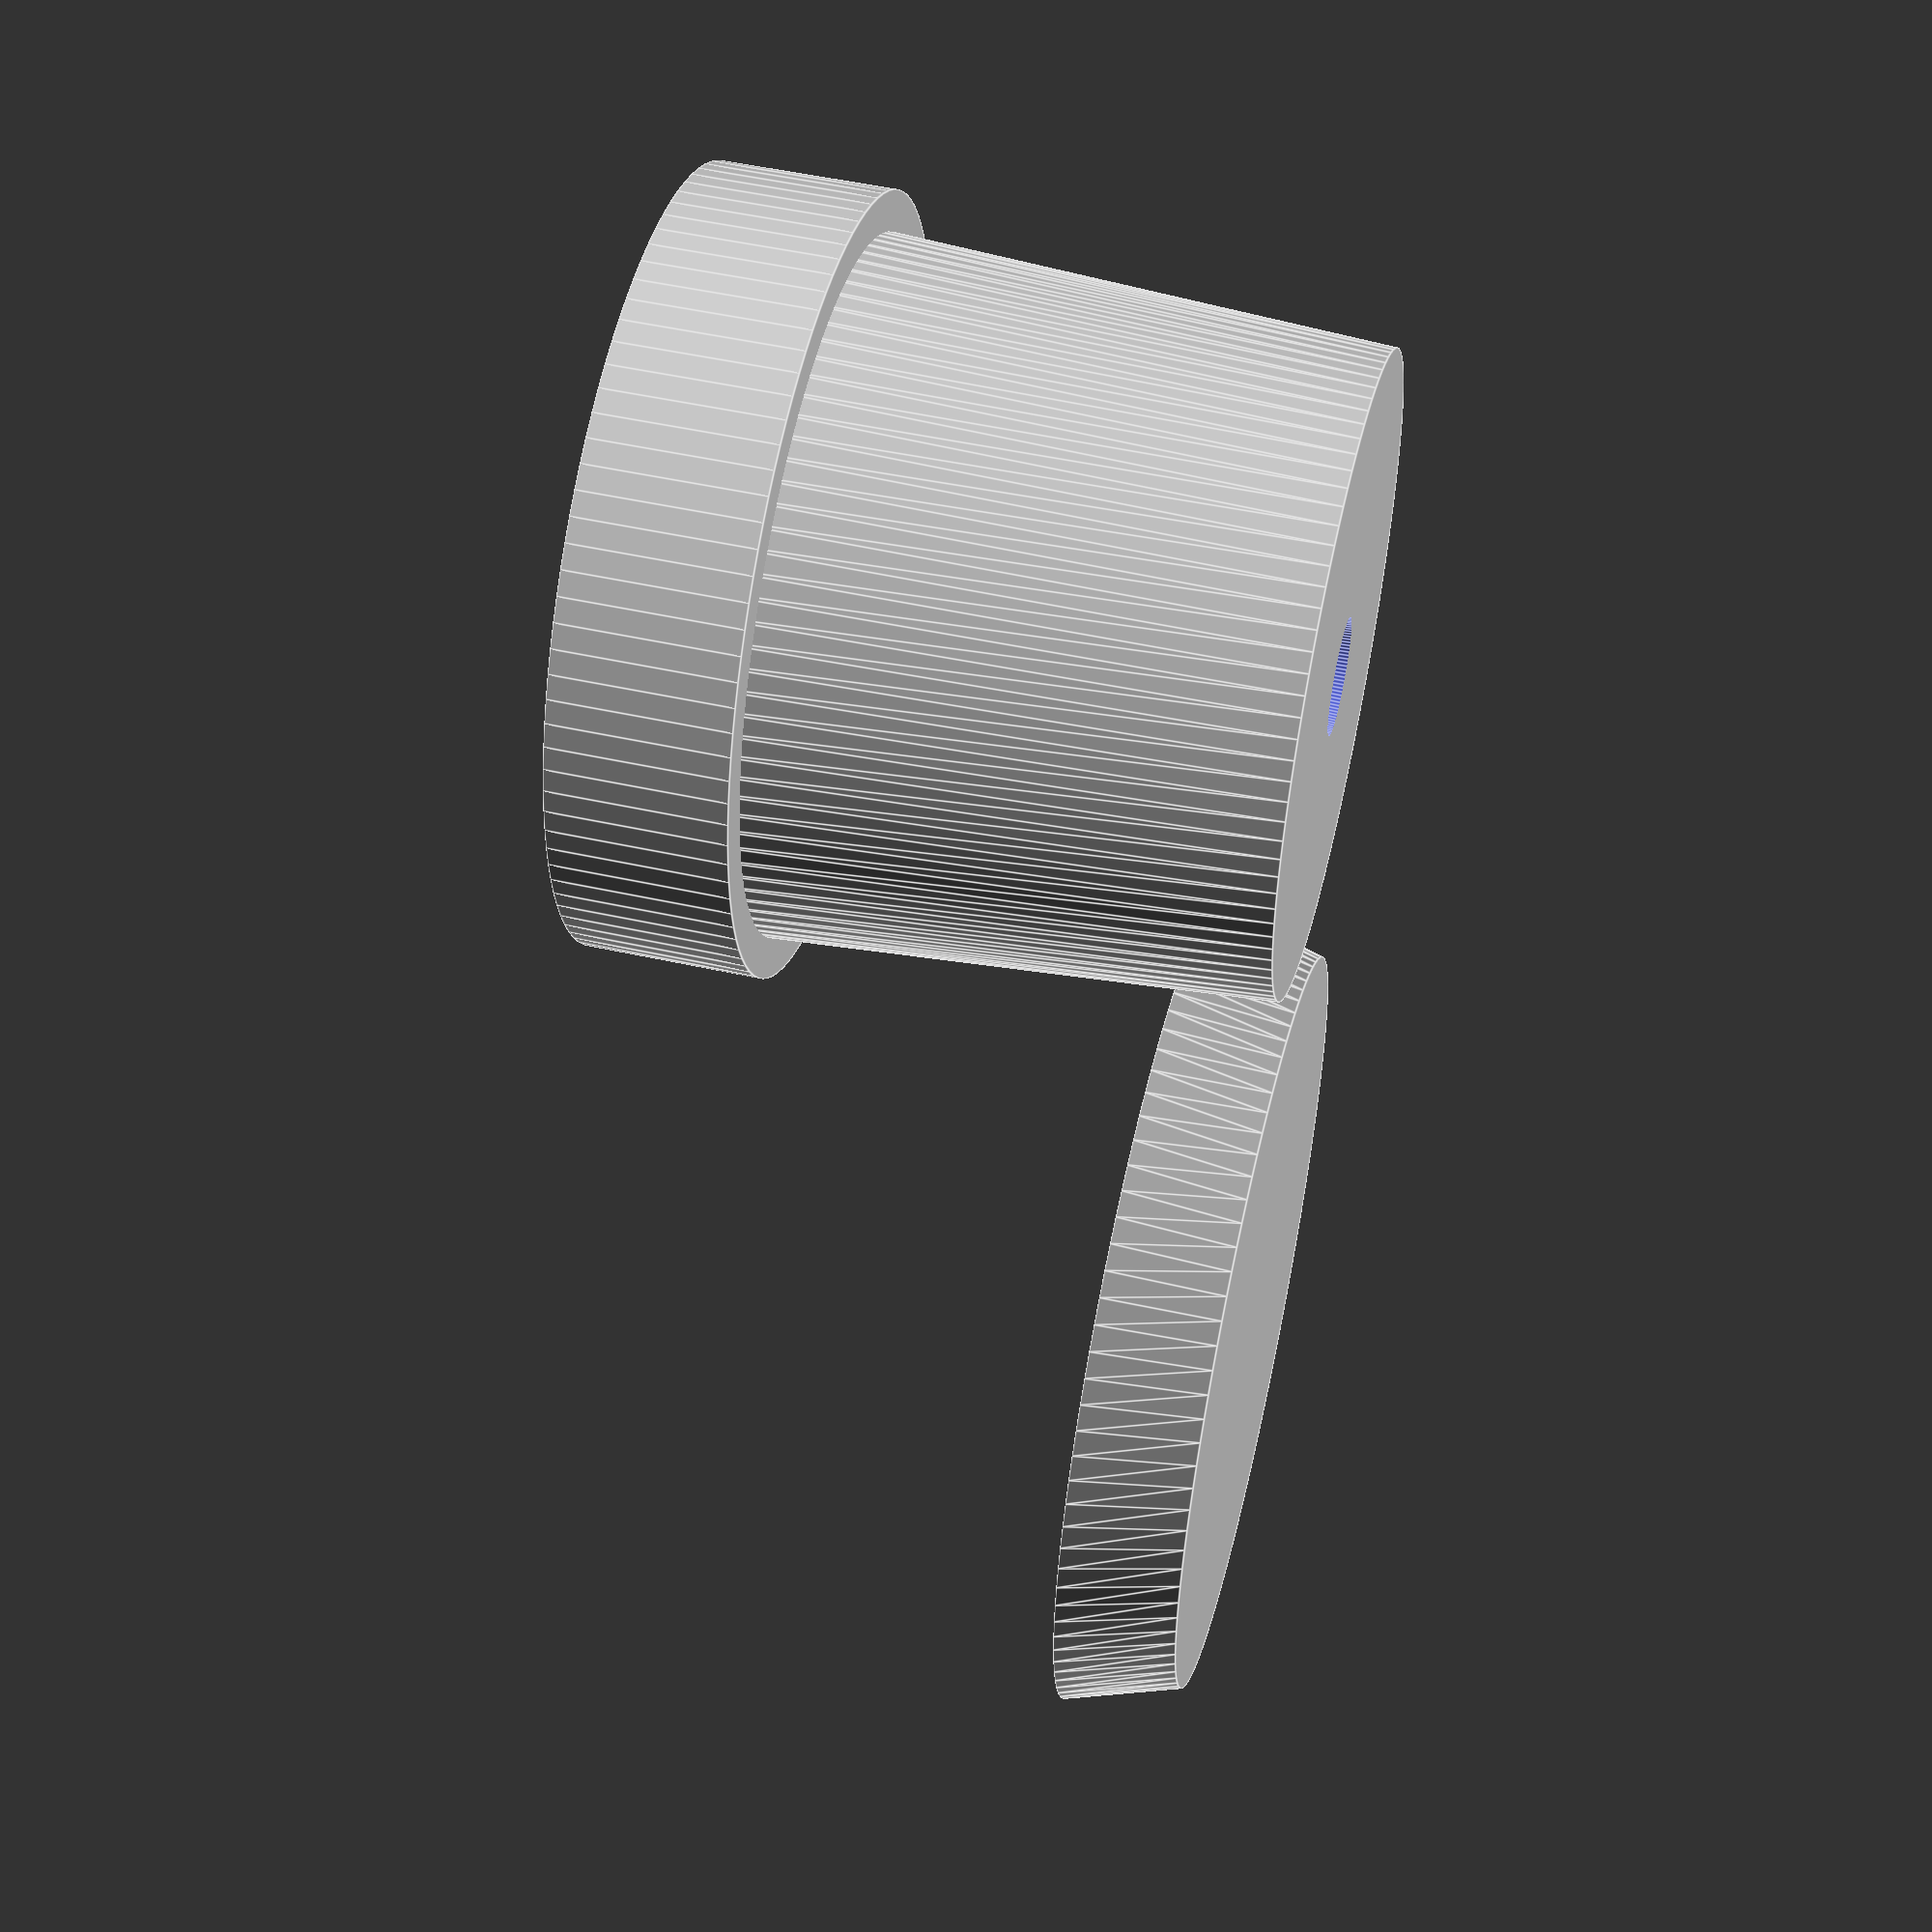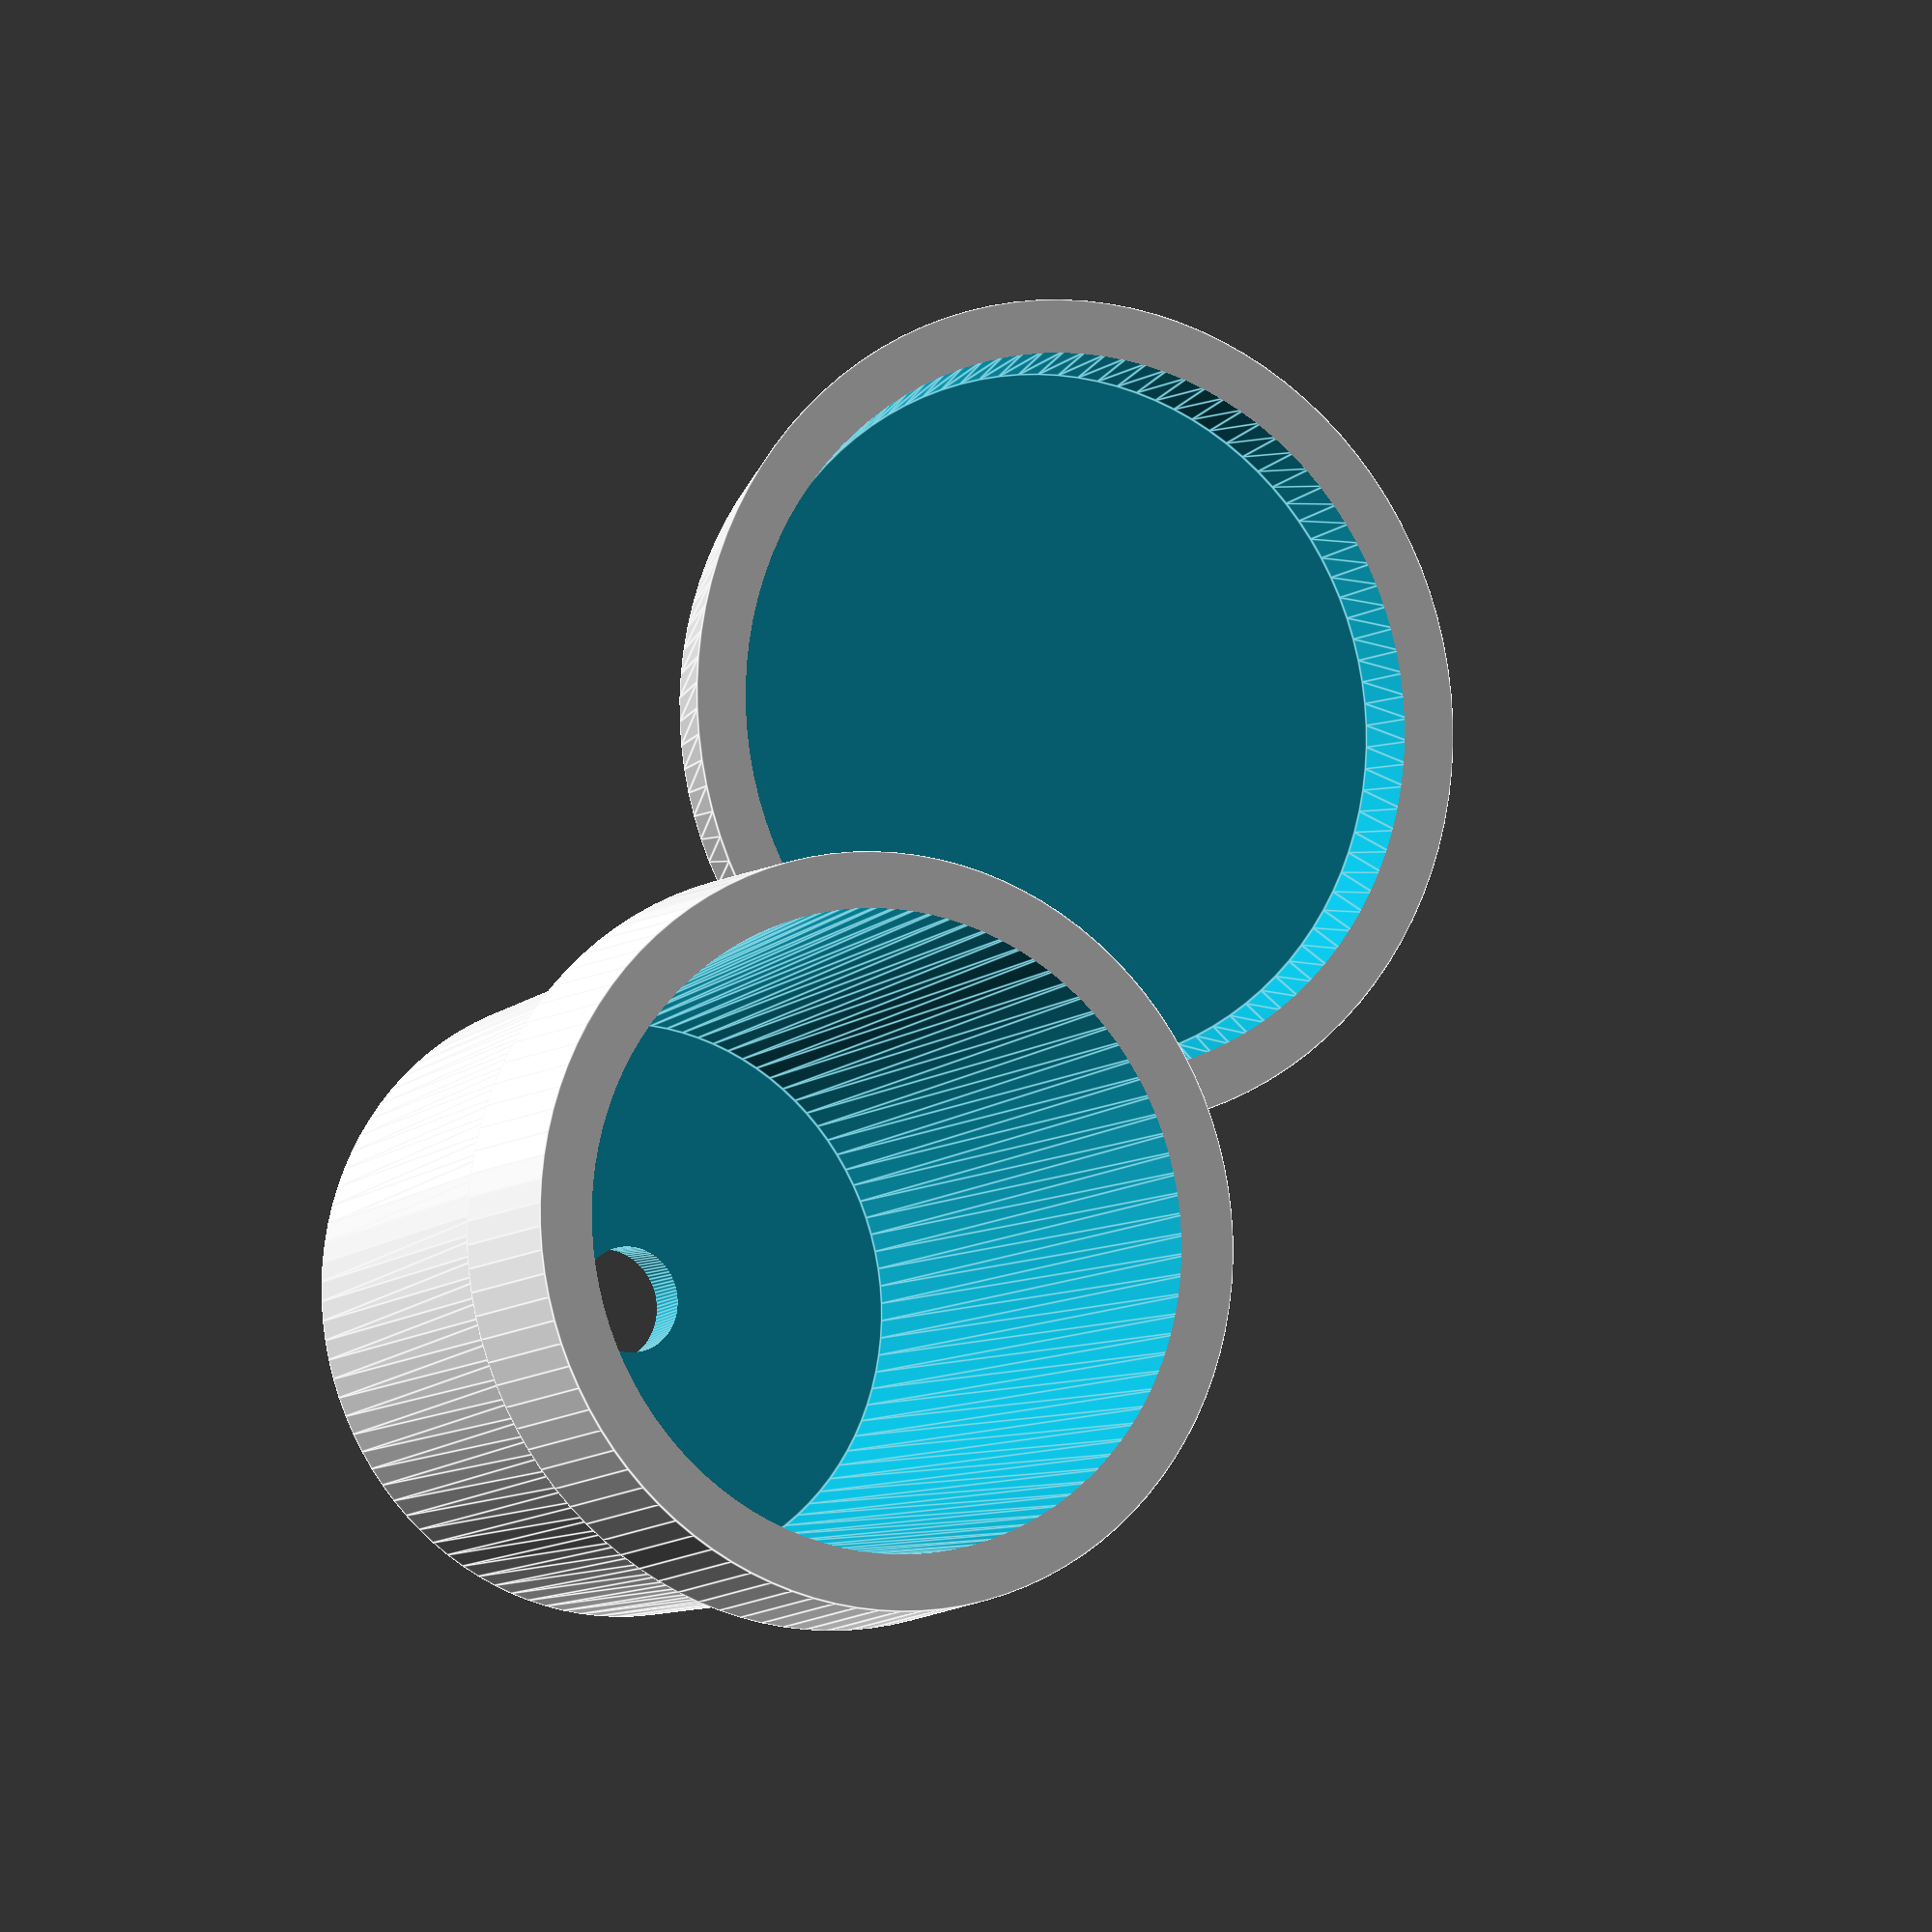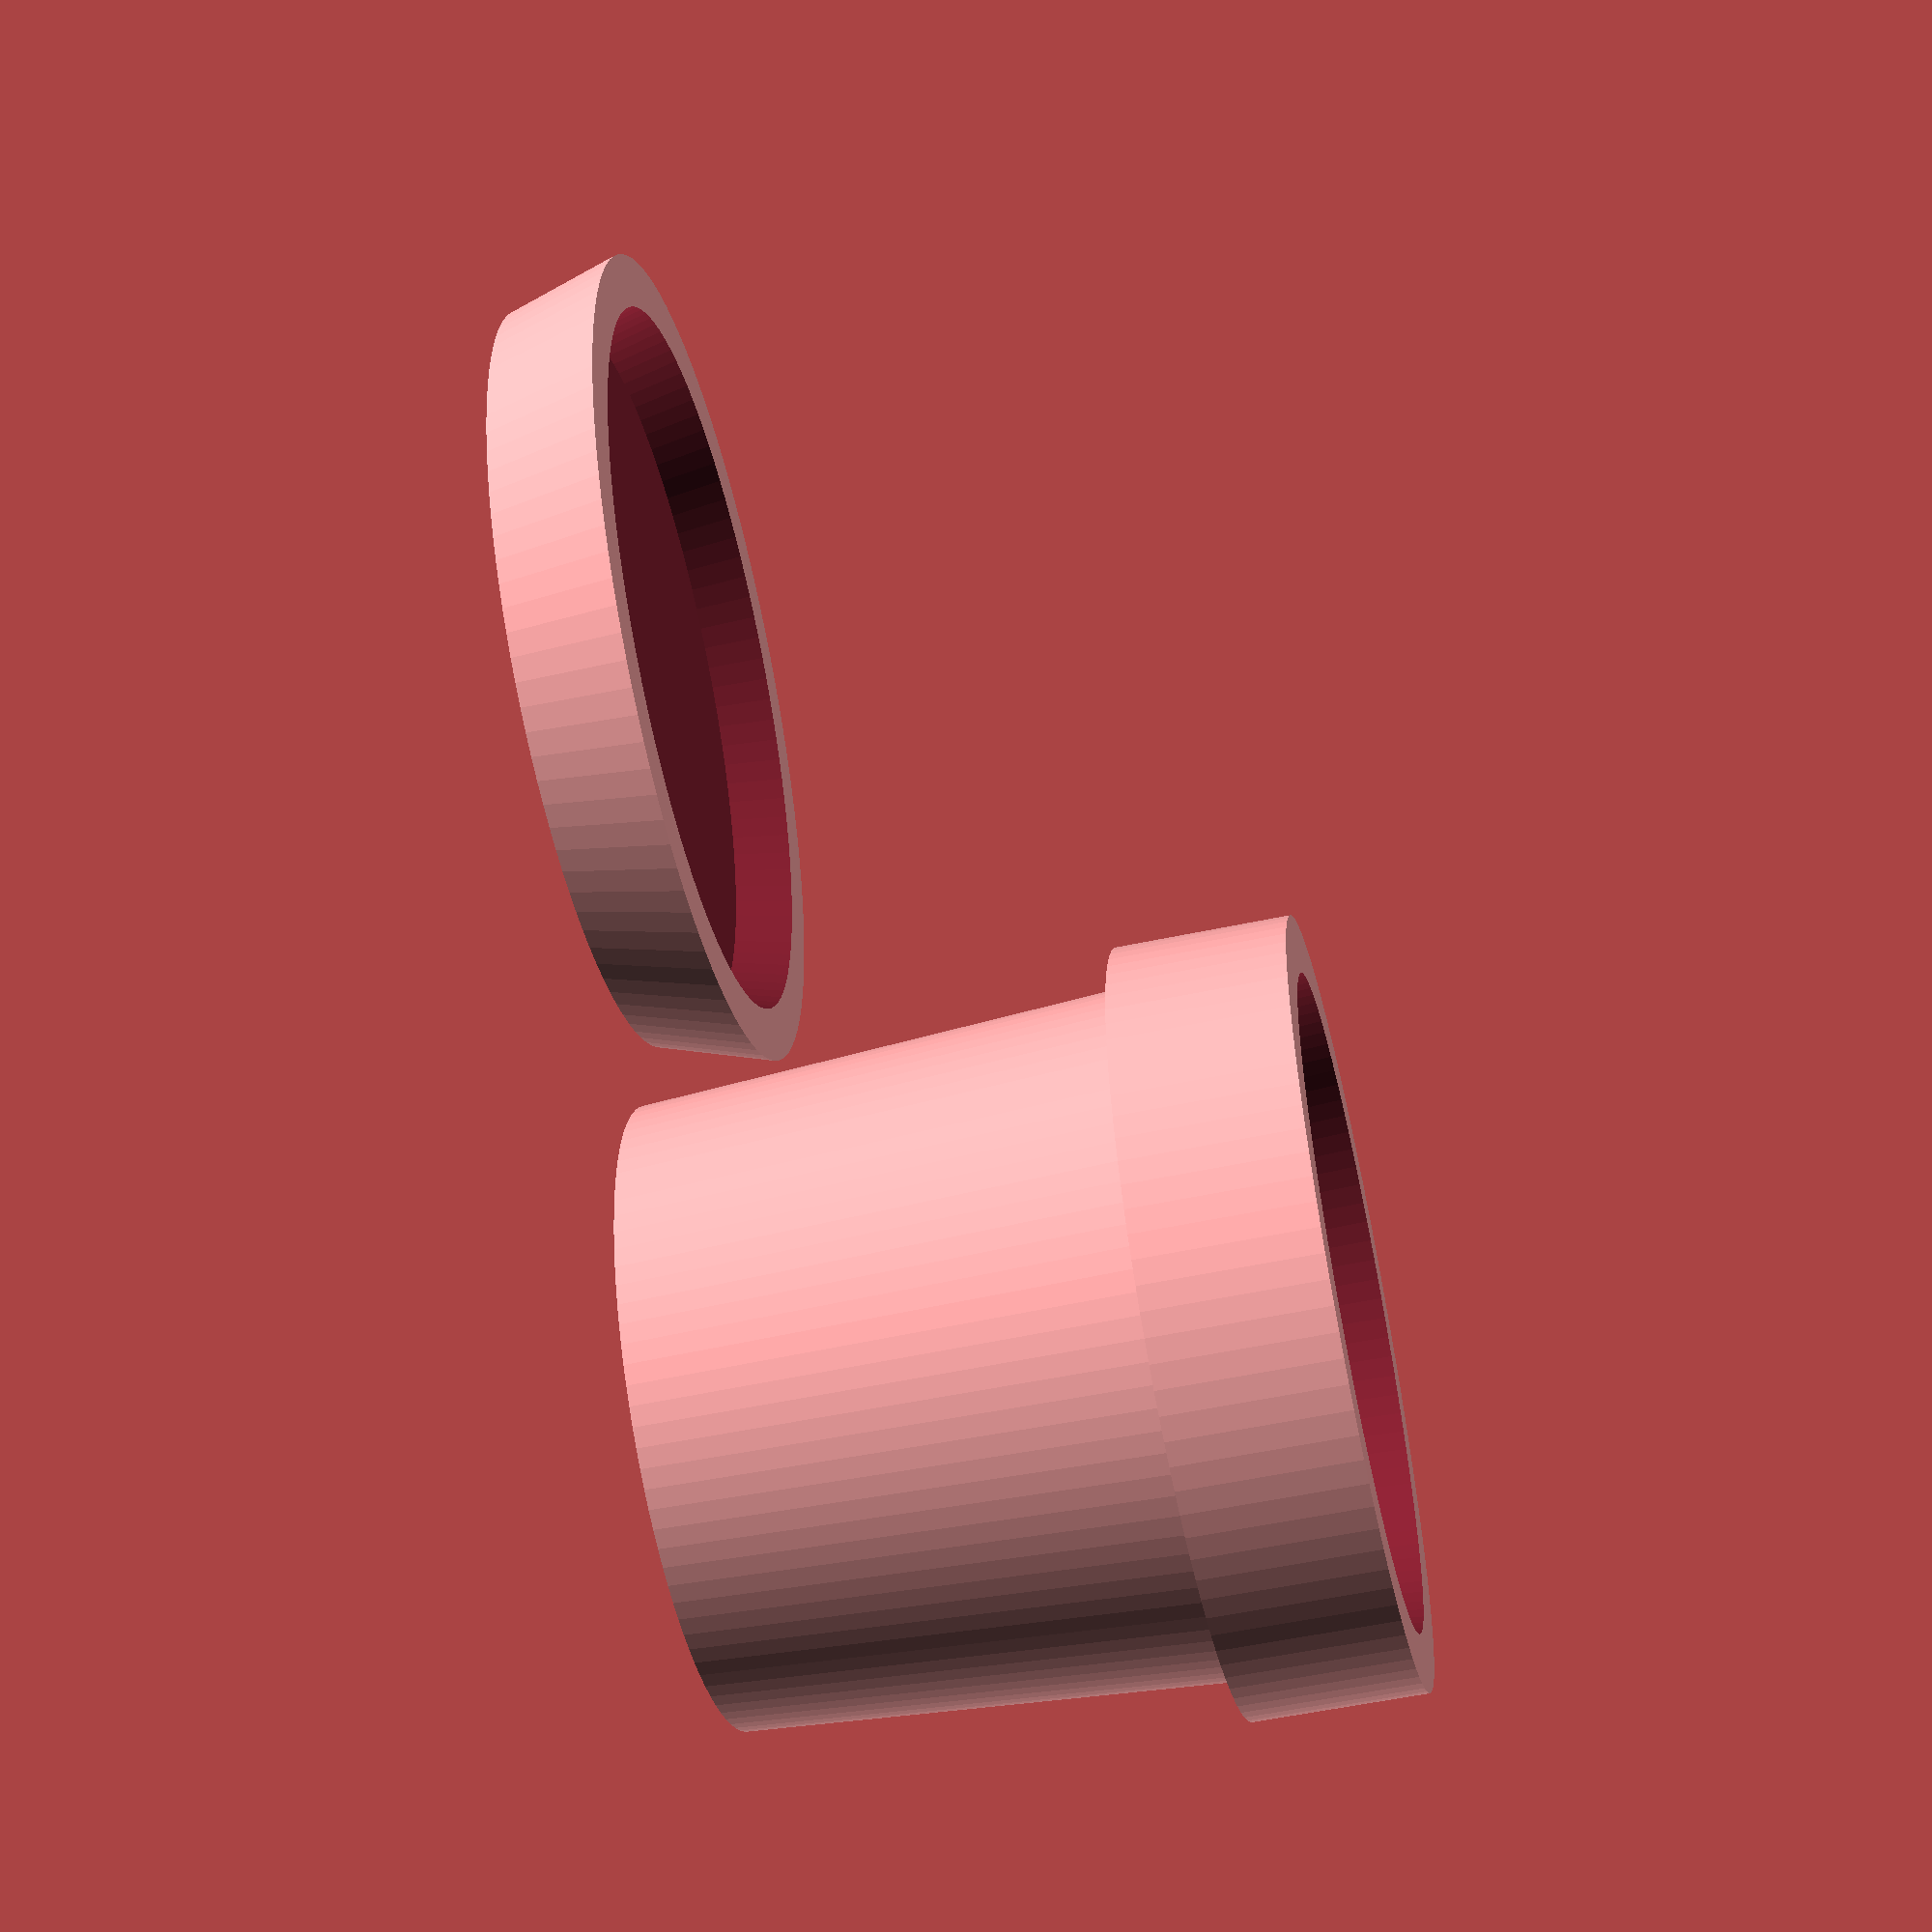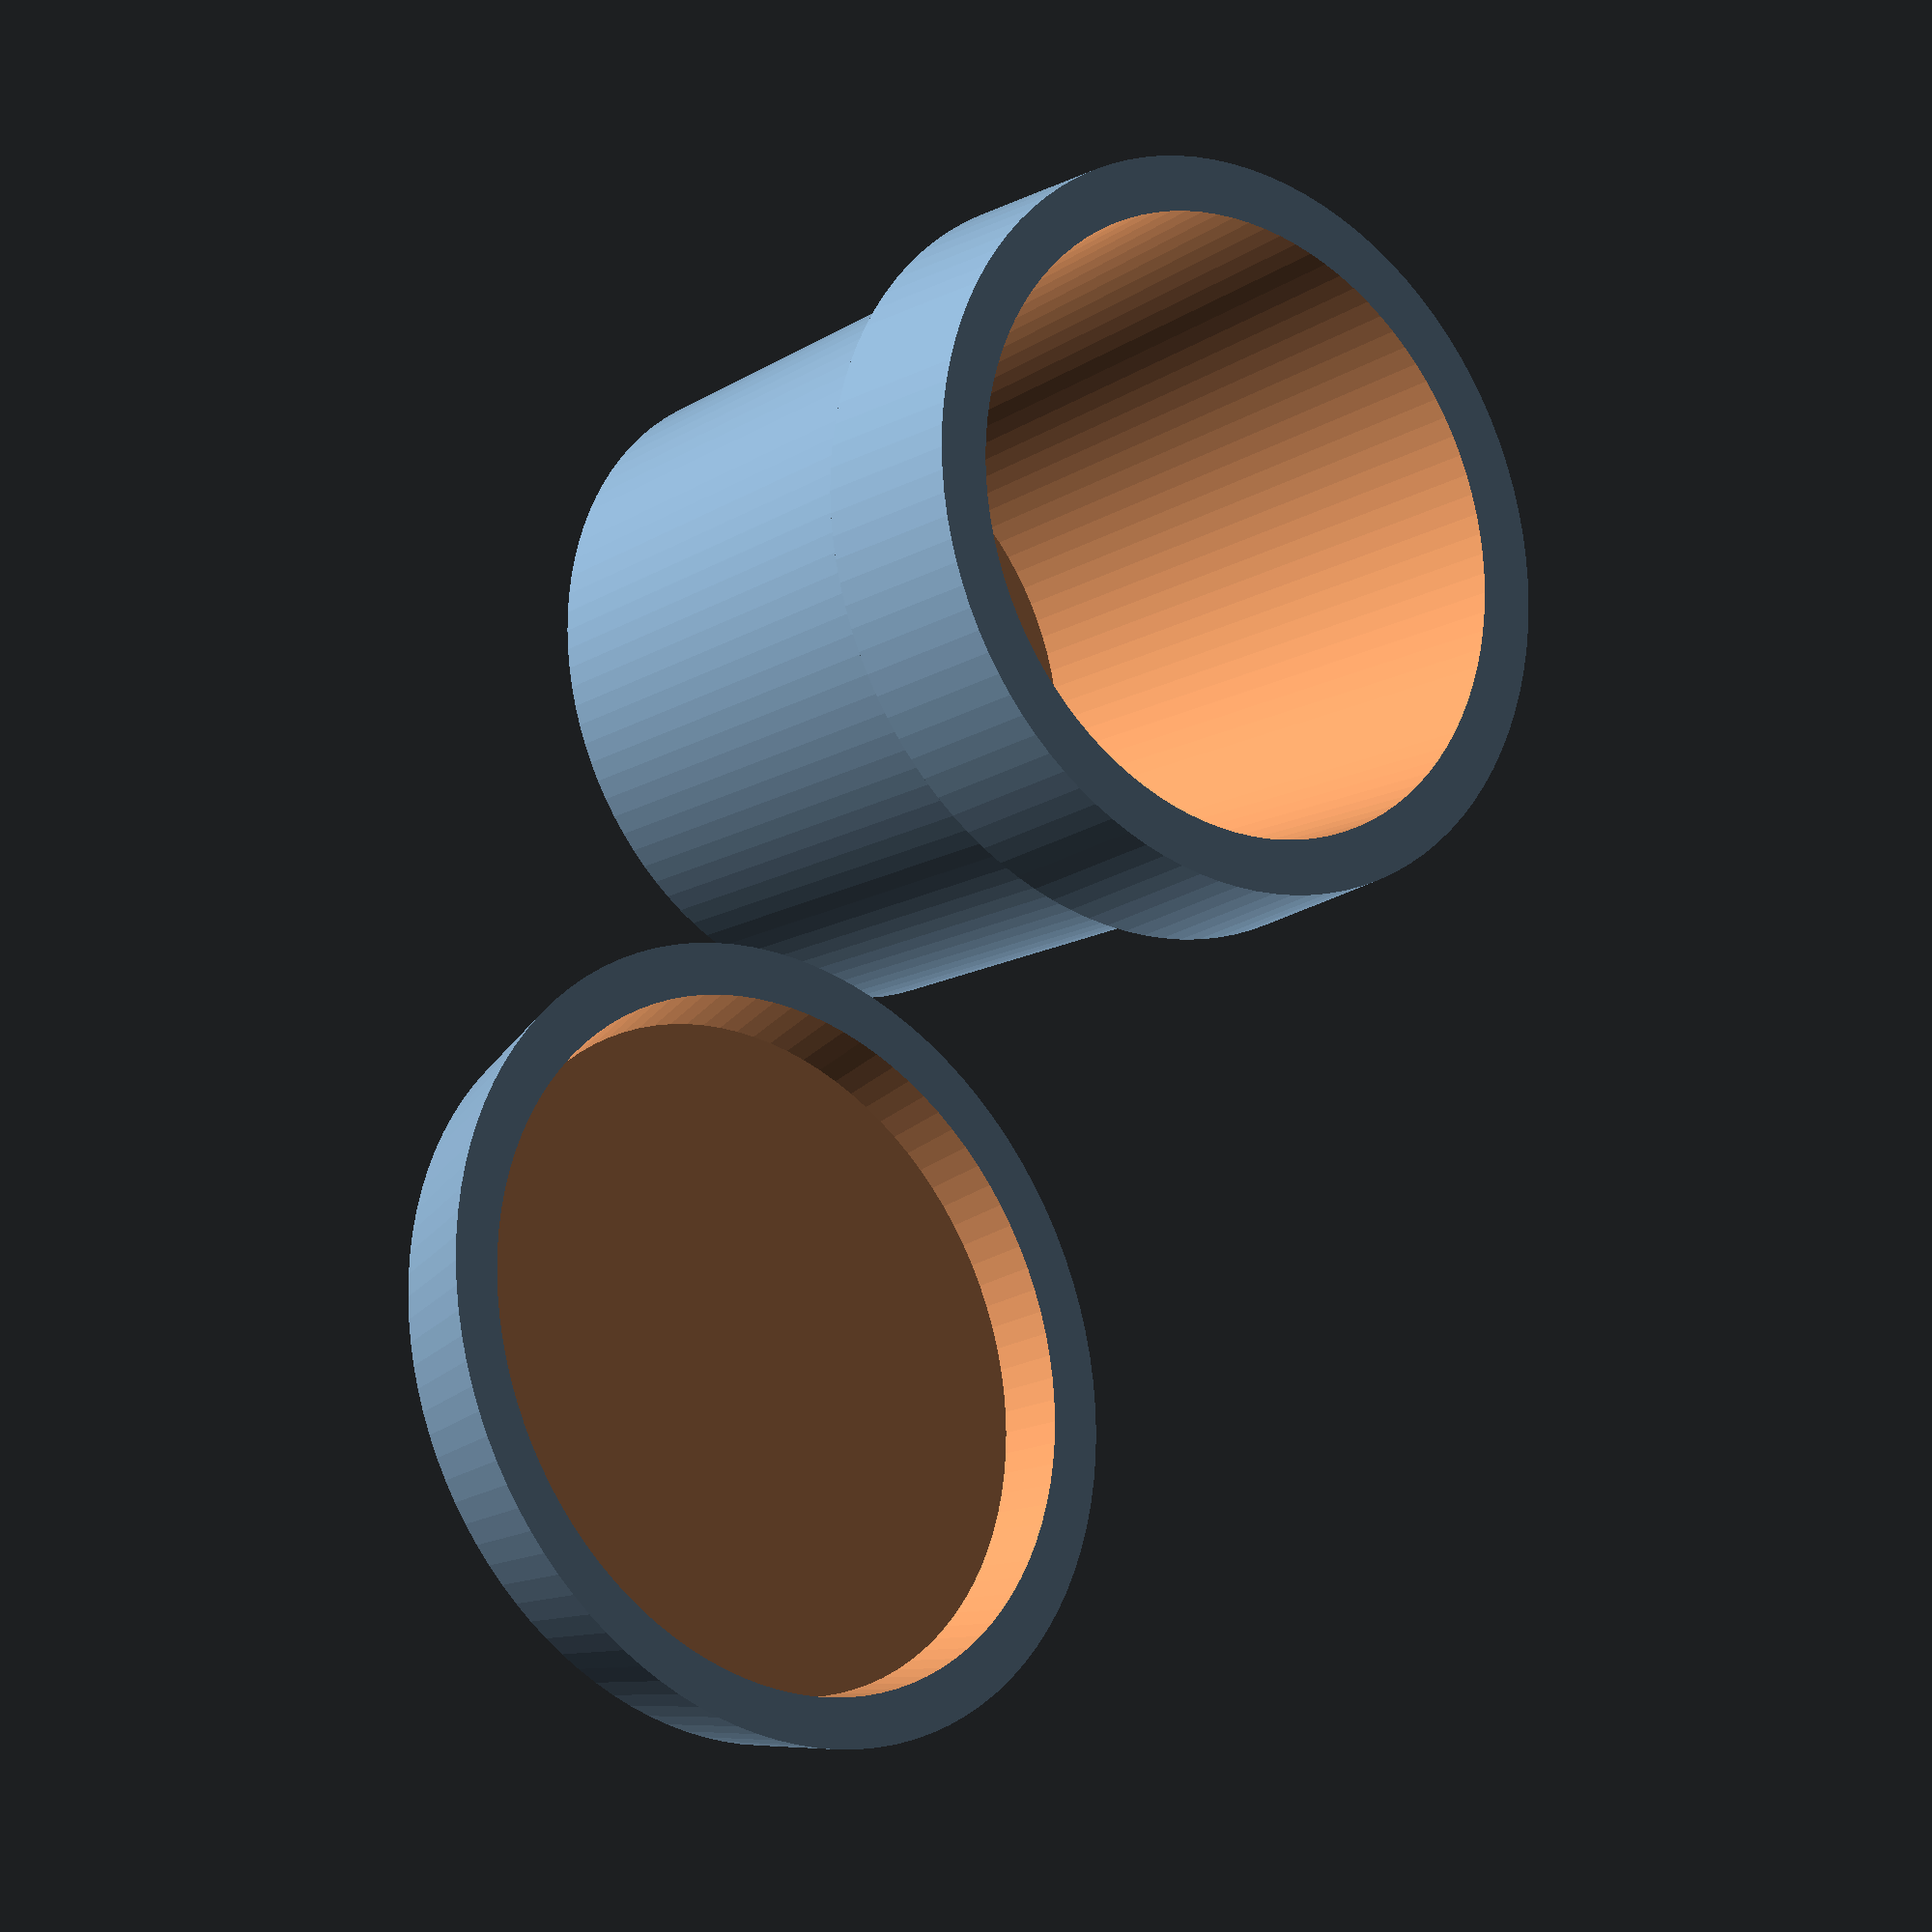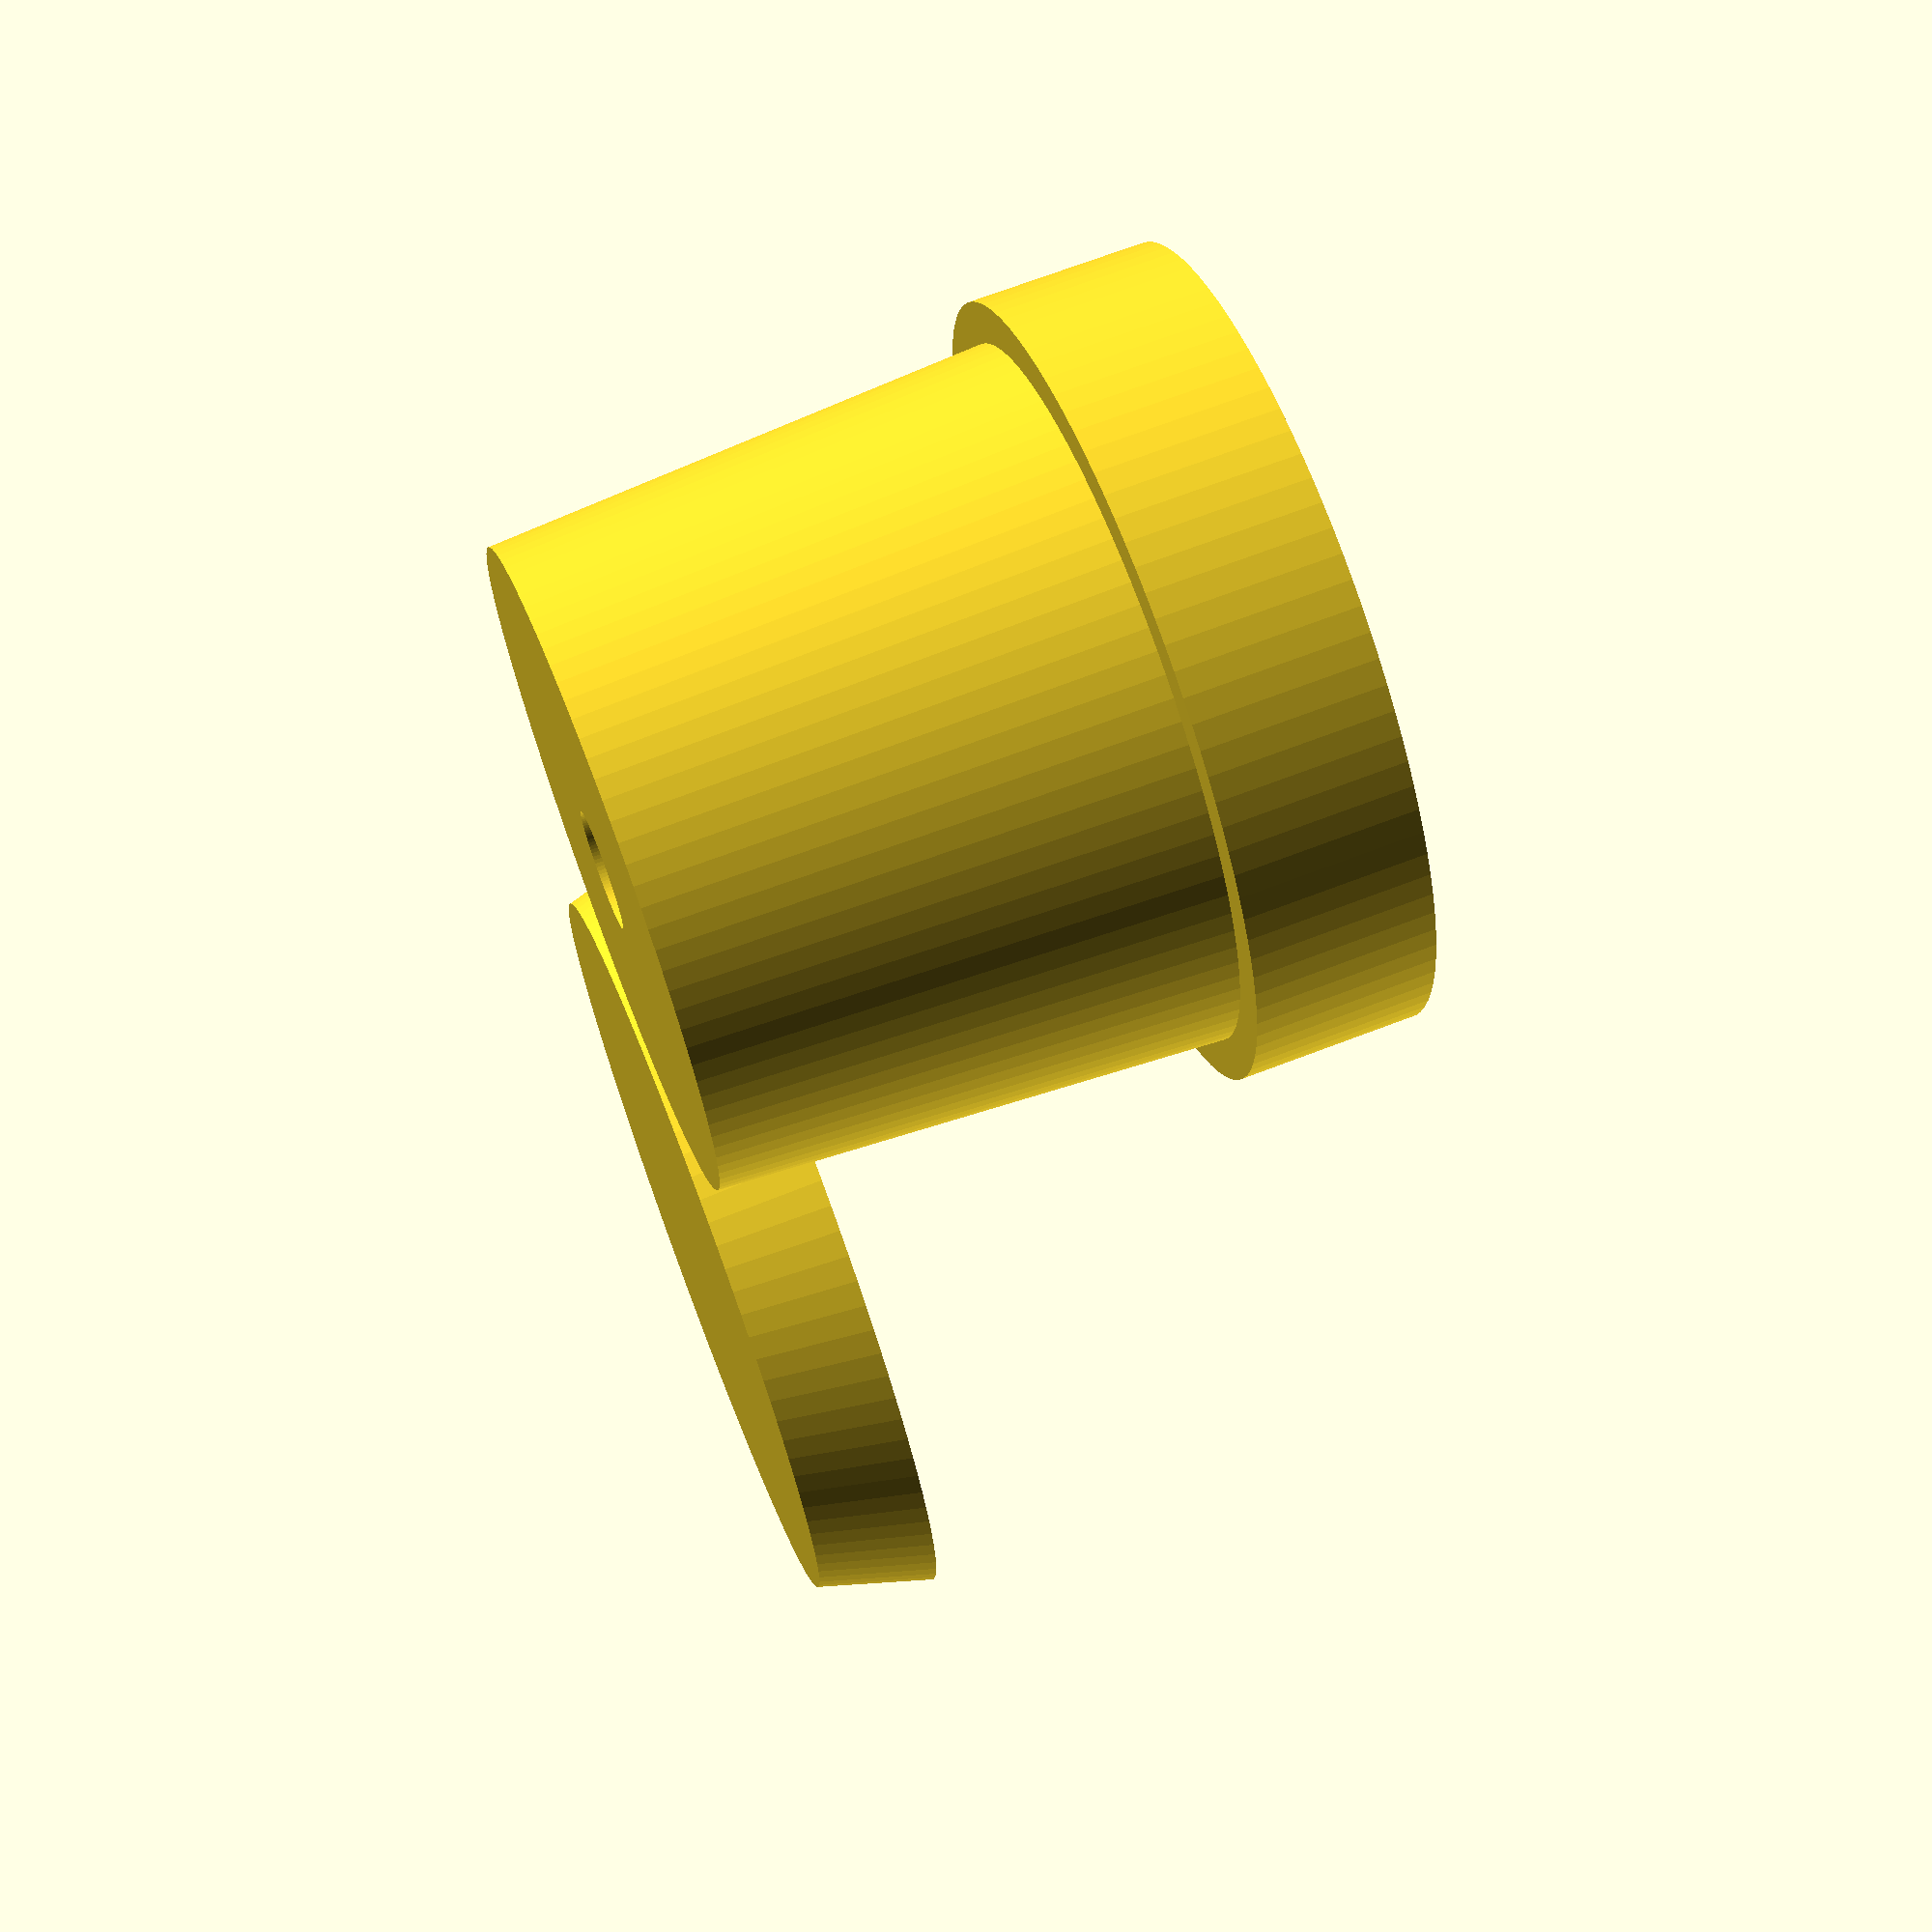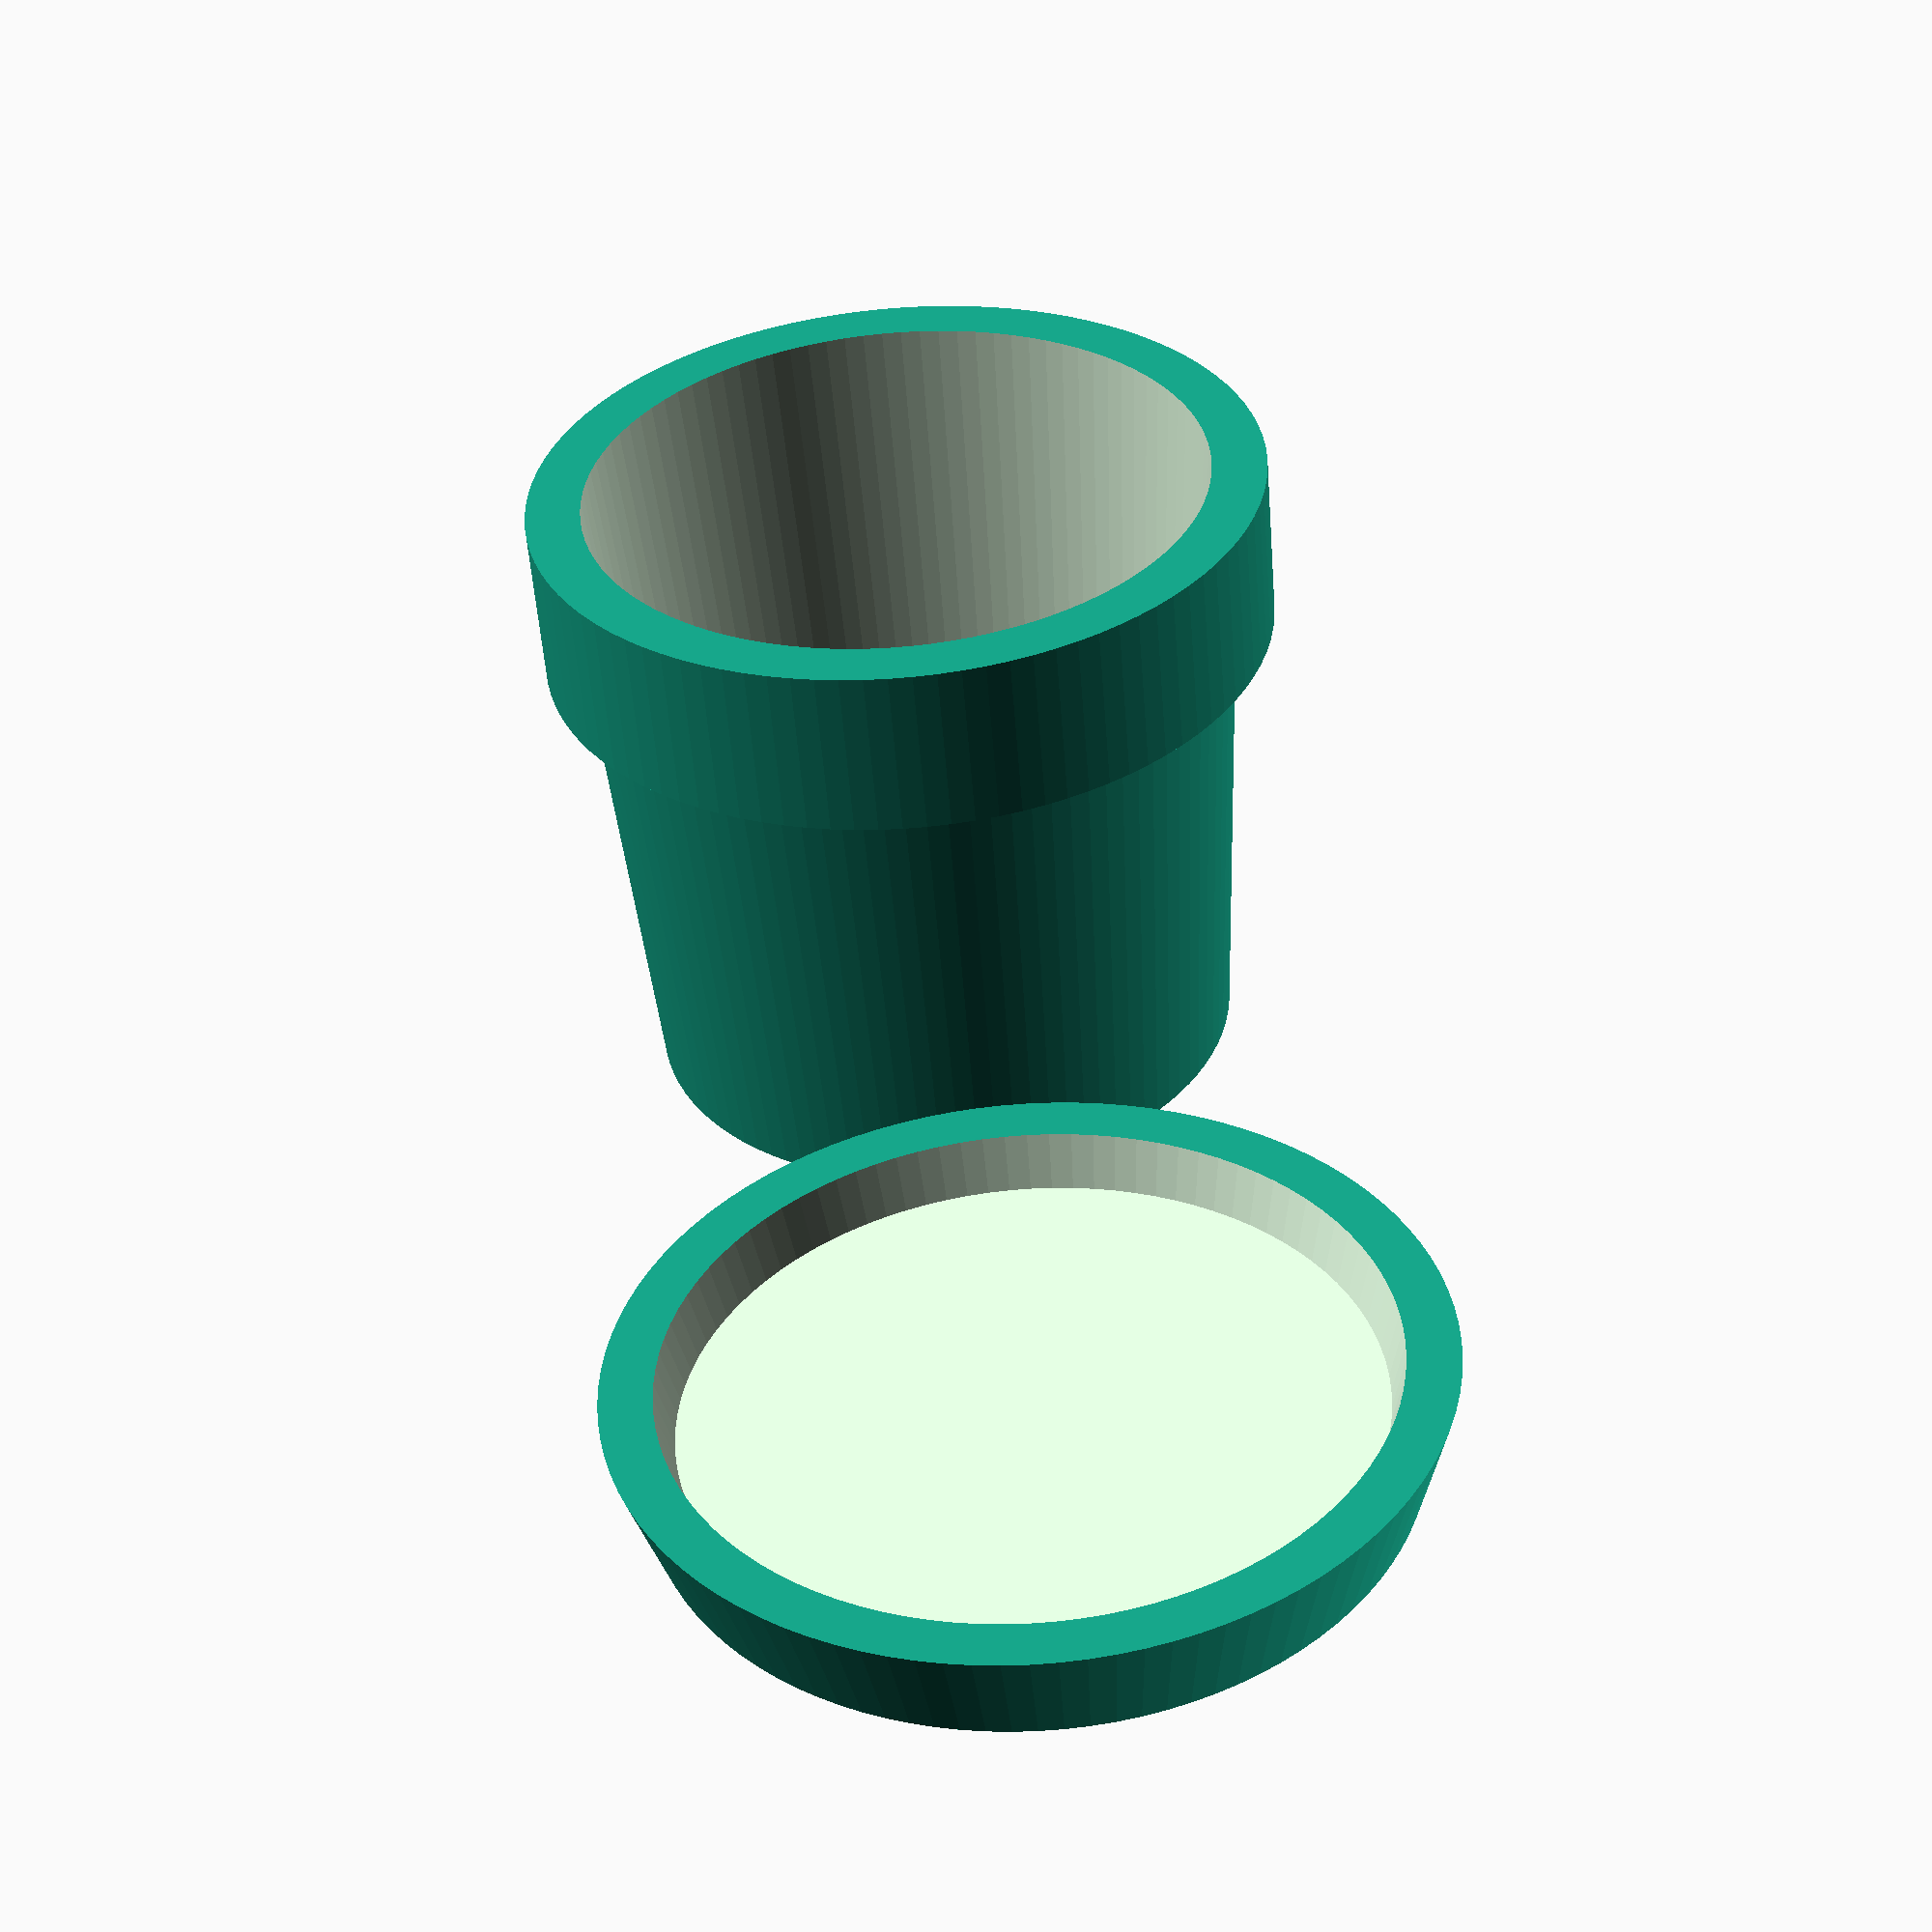
<openscad>
height = 50;
radius = 30;
drainHole = 5;

$fn=100;

// for the outside of the pot
module outside()
{
	cylinder(height, radius*0.9, radius, false);

	translate([0,0,height])
	cylinder(height*0.3, radius*1.1, radius*1.1,true);
}

// for the inside of the pot
module inside()
{
	translate([0,0,height*0.1])
	cylinder(height*1.2, radius*0.8, radius*0.955, false);
}

//drainage hole
module hole()
{
	translate([0,0,-1])
	cylinder(height*1.2, drainHole, false);
}

// base
module basePlate()
{
	difference()
	{
		cylinder(height*0.2, radius*1.1, radius*1.2, false);
		
		translate([0,0,height*0.1])
		cylinder(height*0.11, radius*1.002, radius*1.05, false);
	}
}

//building the pot
difference()
{
	outside();
	inside();
	hole();
}

translate([radius*2+radius*0.2,0,0])
basePlate();
</openscad>
<views>
elev=309.4 azim=72.0 roll=103.7 proj=p view=edges
elev=7.1 azim=307.4 roll=335.0 proj=o view=edges
elev=53.9 azim=227.4 roll=282.9 proj=p view=wireframe
elev=199.4 azim=280.4 roll=219.9 proj=o view=wireframe
elev=291.1 azim=99.6 roll=248.9 proj=p view=solid
elev=54.7 azim=83.2 roll=4.4 proj=p view=solid
</views>
